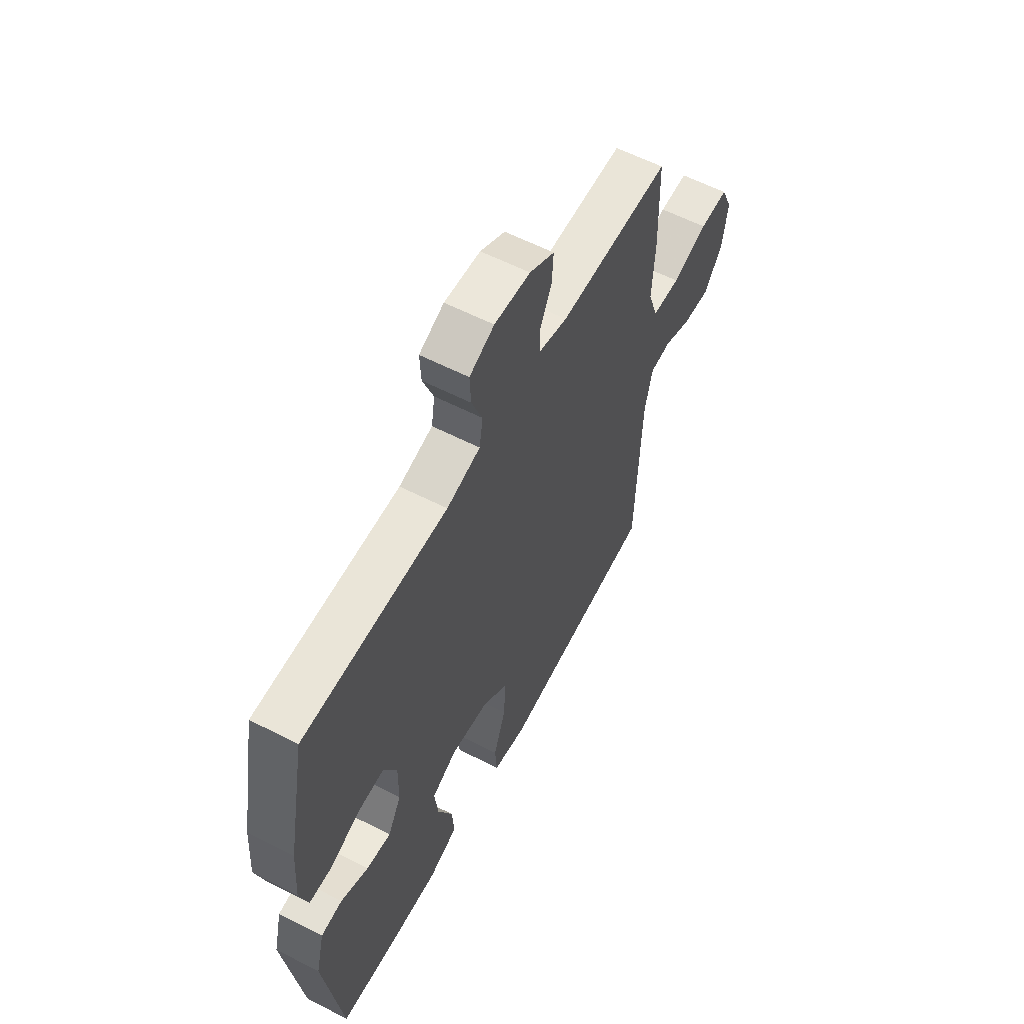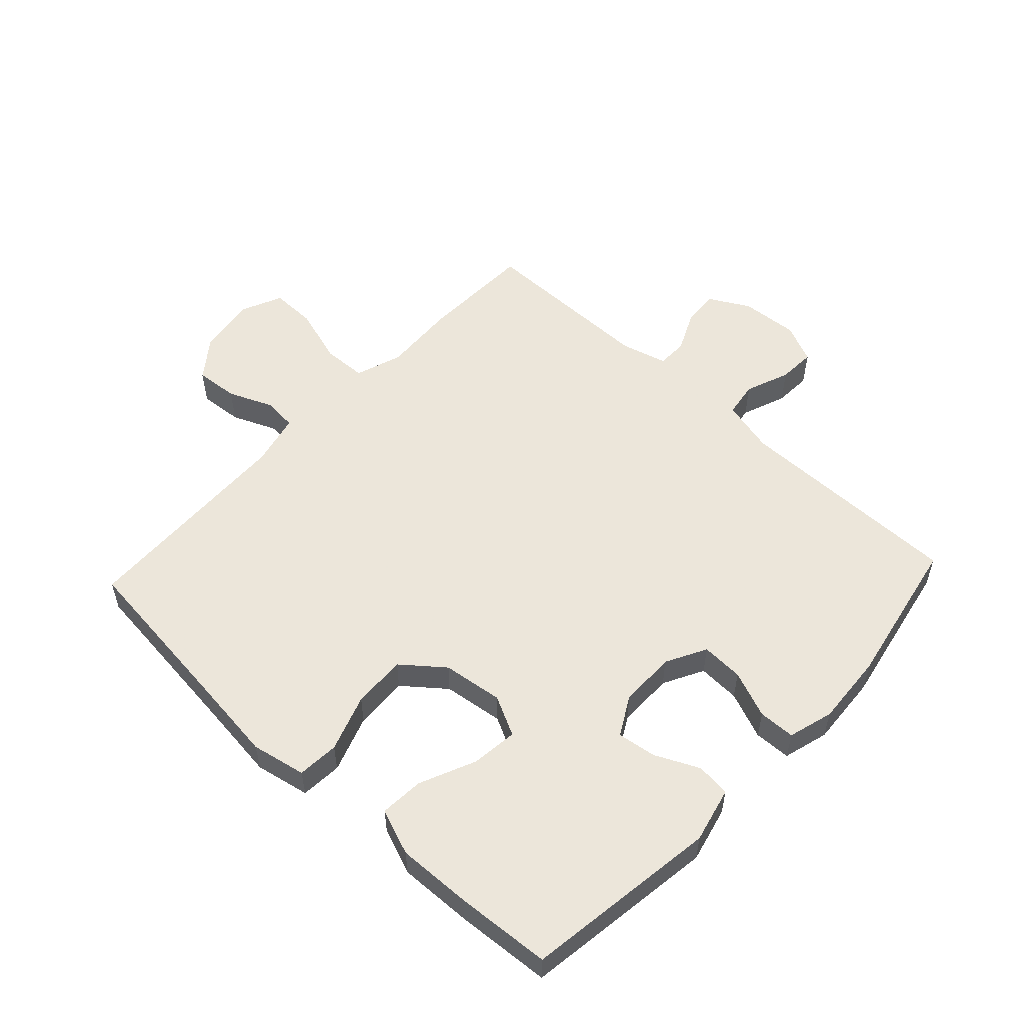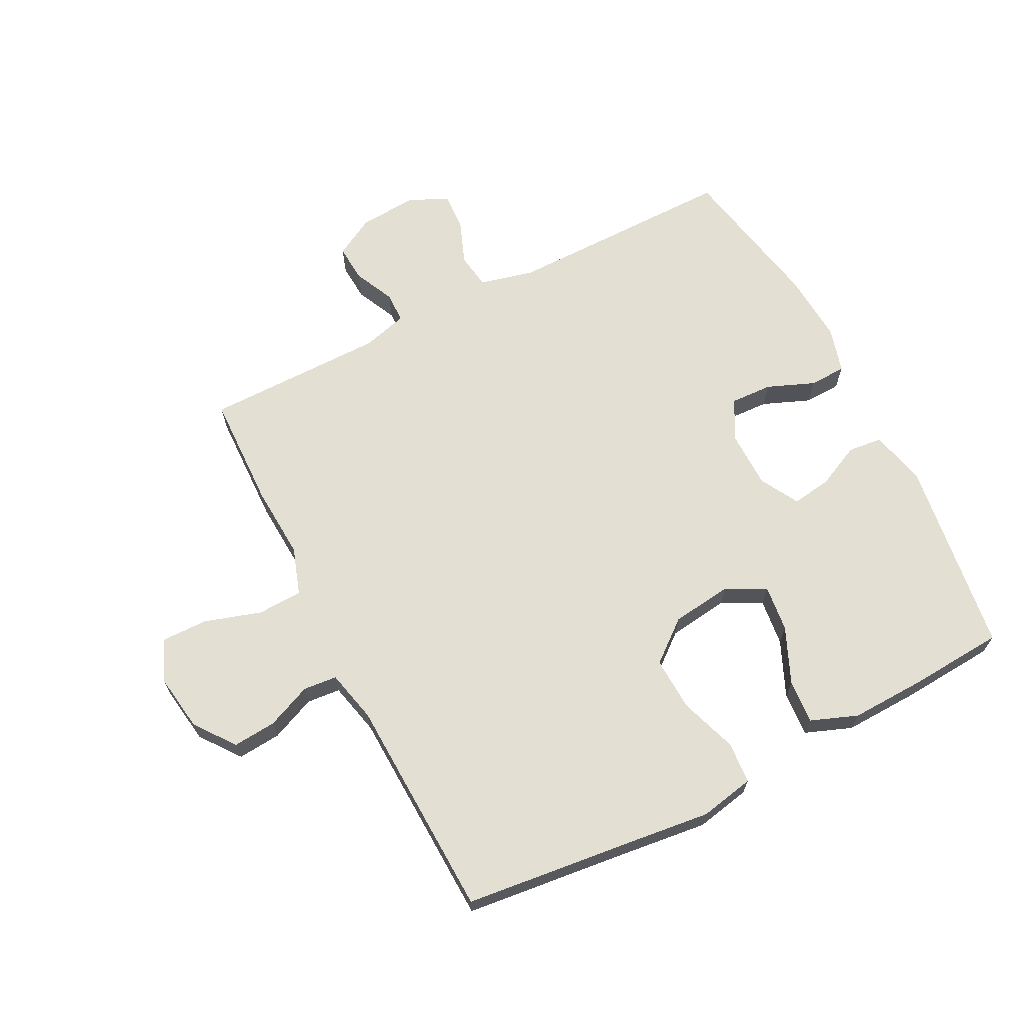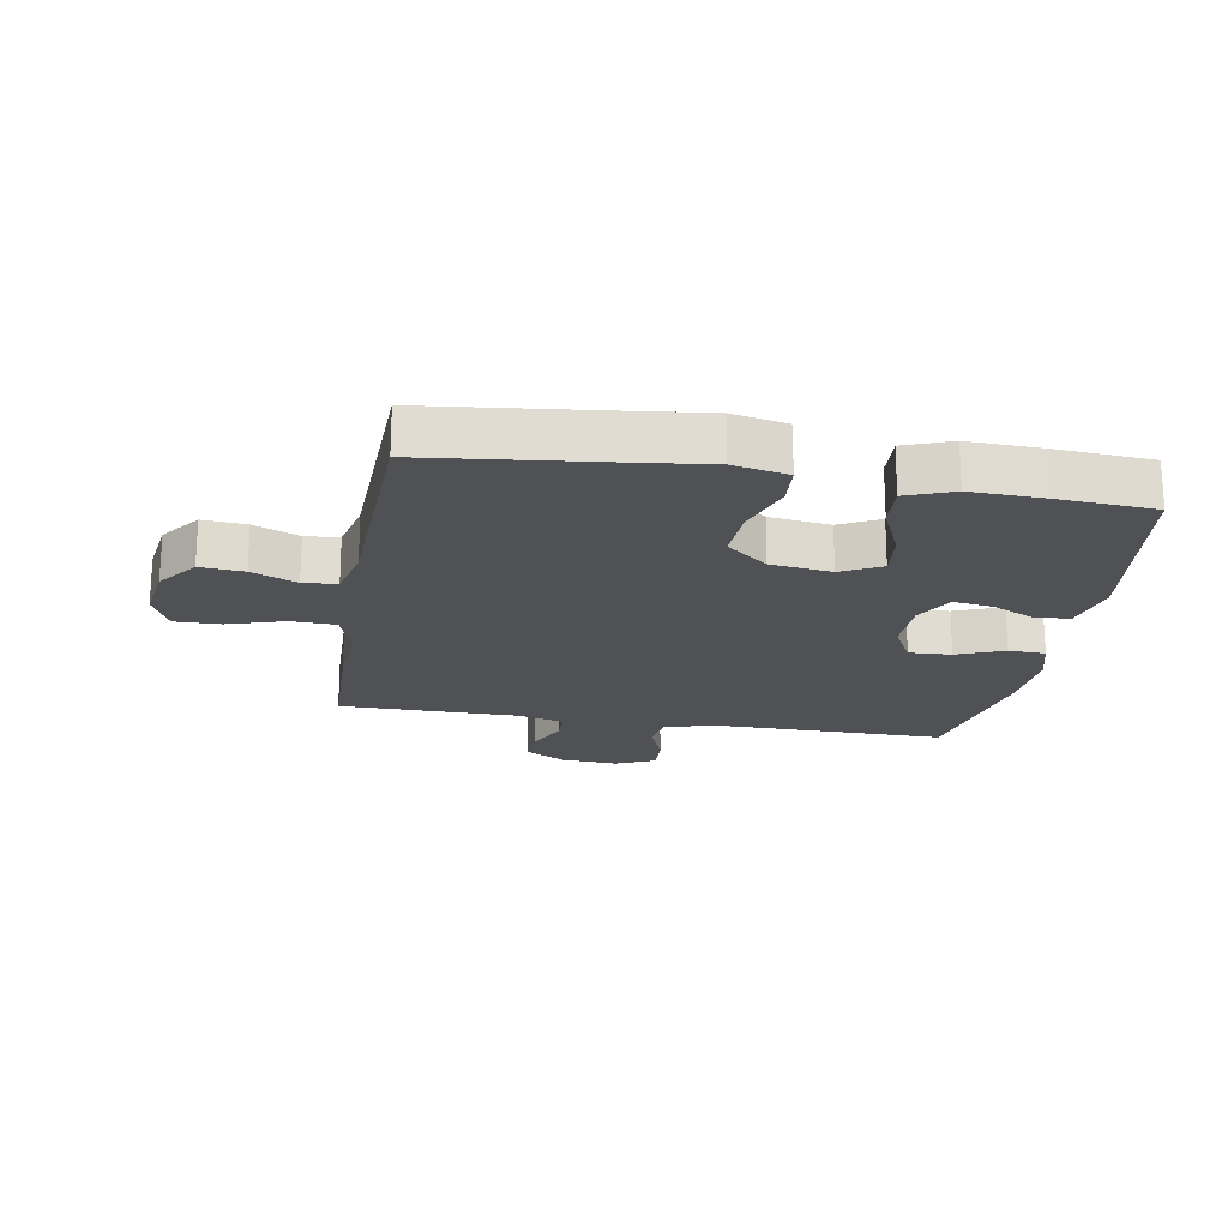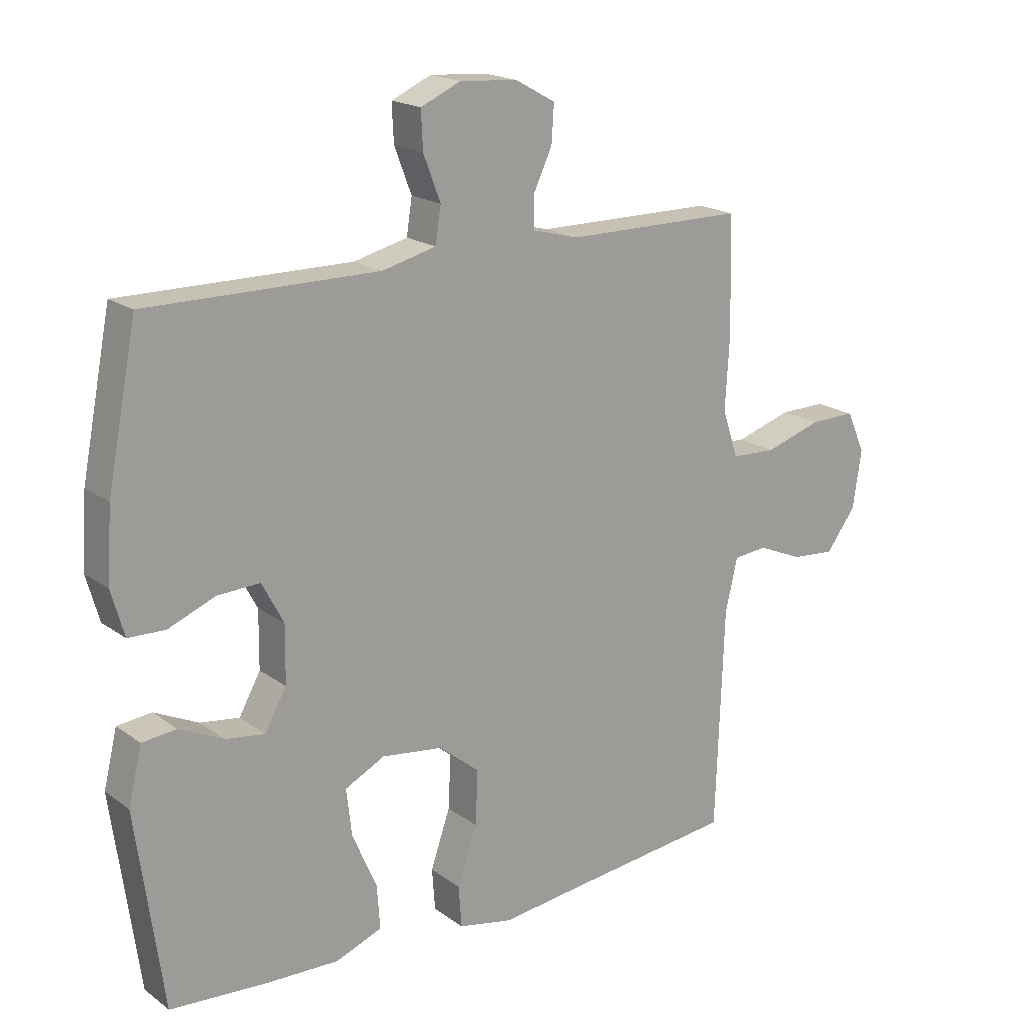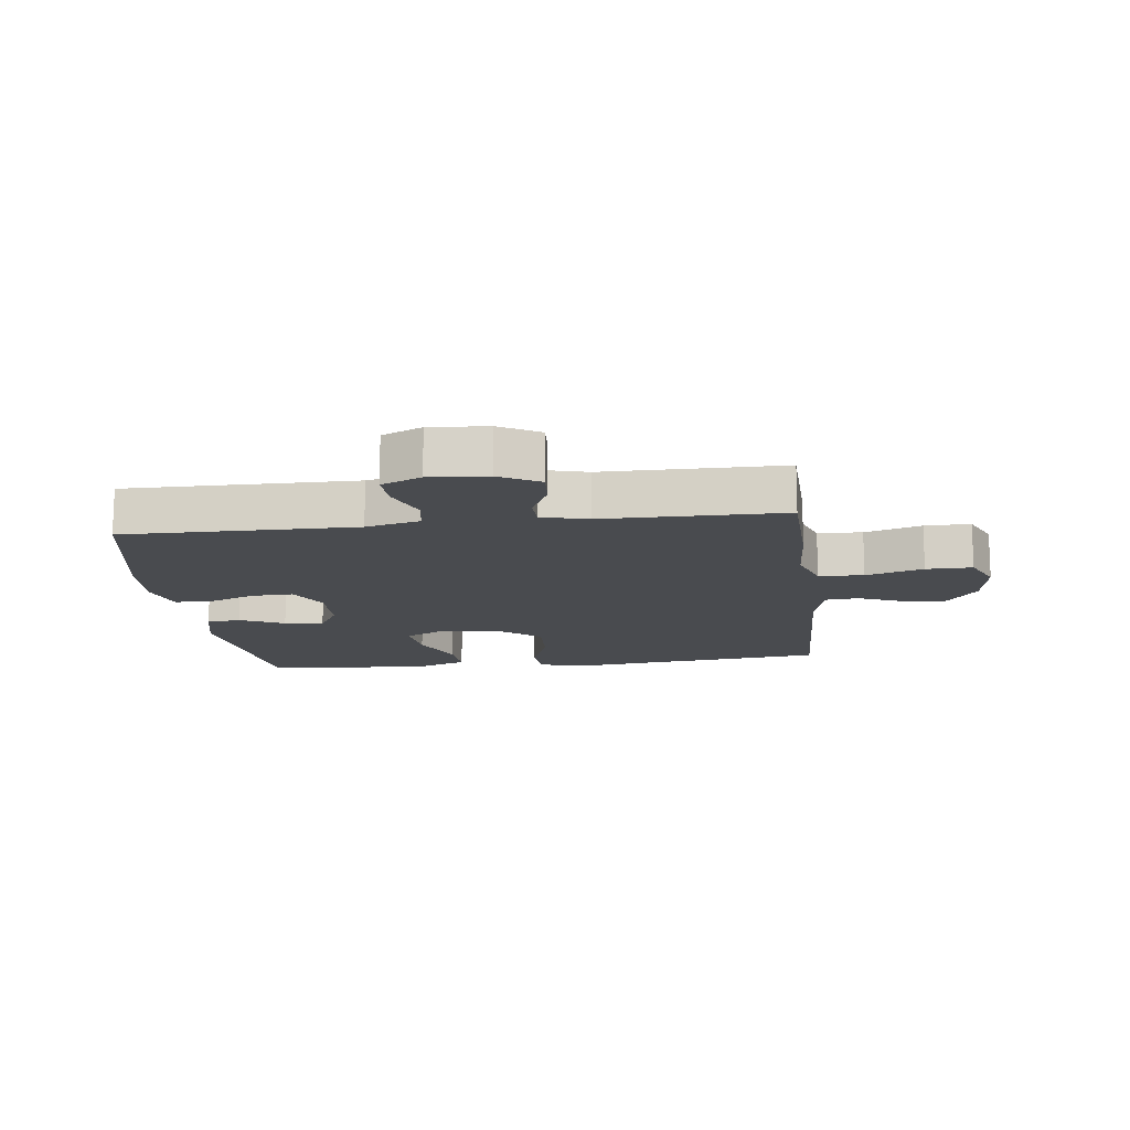
<metadata>
{"format":"obj","ext":"obj","renderer":"f3d","projection":"perspective","resolution":1024,"background":"white","views":[{"elev":59.4,"azim":-62.2,"up":"+Z"},{"elev":54.6,"azim":-137.0,"up":"+Y"},{"elev":66.7,"azim":152.9,"up":"+Y"},{"elev":-20.2,"azim":170.3,"up":"+Y"},{"elev":18.6,"azim":-36.5,"up":"+Z"},{"elev":-14.0,"azim":7.0,"up":"+Y"}]}
</metadata>
<code>
v 0.5 0.07 0.5
v 0.505 0.07 0.313
v 0.498 0.07 0.193
v 0.524 0.07 0.116
v 0.597 0.07 0.113
v 0.69 0.07 0.142
v 0.765 0.07 0.143
v 0.795 0.07 0.076
v 0.781 0.07 -0.019
v 0.732 0.07 -0.084
v 0.661 0.07 -0.078
v 0.588 0.07 -0.047
v 0.533 0.07 -0.052
v 0.513 0.07 -0.138
v 0.5 0.07 -0.5
v 0.223 0.07 -0.531
v 0.088 0.07 -0.547
v -0.001 0.07 -0.529
v -0.006 0.07 -0.461
v 0.026 0.07 -0.368
v 0.03 0.07 -0.28
v -0.037 0.07 -0.226
v -0.136 0.07 -0.213
v -0.201 0.07 -0.246
v -0.192 0.07 -0.323
v -0.152 0.07 -0.414
v -0.147 0.07 -0.486
v -0.223 0.07 -0.515
v -0.345 0.07 -0.511
v -0.5 0.07 -0.5
v -0.544 0.07 -0.181
v -0.522 0.07 -0.09
v -0.466 0.07 -0.084
v -0.394 0.07 -0.118
v -0.33 0.07 -0.127
v -0.295 0.07 -0.064
v -0.294 0.07 0.029
v -0.329 0.07 0.095
v -0.398 0.07 0.092
v -0.475 0.07 0.061
v -0.535 0.07 0.063
v -0.556 0.07 0.137
v -0.548 0.07 0.254
v -0.5 0.07 0.5
v -0.124 0.07 0.498
v -0.036 0.07 0.52
v -0.027 0.07 0.578
v -0.055 0.07 0.651
v -0.058 0.07 0.712
v 0.007 0.07 0.741
v 0.101 0.07 0.734
v 0.166 0.07 0.698
v 0.162 0.07 0.637
v 0.131 0.07 0.571
v 0.132 0.07 0.521
v 0.207 0.07 0.501
v 0.5 0 0.5
v 0.505 0 0.313
v 0.498 0 0.193
v 0.524 0 0.116
v 0.597 0 0.113
v 0.69 0 0.142
v 0.765 0 0.143
v 0.795 0 0.076
v 0.781 0 -0.019
v 0.732 0 -0.084
v 0.661 0 -0.078
v 0.588 0 -0.047
v 0.533 0 -0.052
v 0.513 0 -0.138
v 0.5 0 -0.5
v 0.223 0 -0.531
v 0.088 0 -0.547
v -0.001 0 -0.529
v -0.006 0 -0.461
v 0.026 0 -0.368
v 0.03 0 -0.28
v -0.037 0 -0.226
v -0.136 0 -0.213
v -0.201 0 -0.246
v -0.192 0 -0.323
v -0.152 0 -0.414
v -0.147 0 -0.486
v -0.223 0 -0.515
v -0.345 0 -0.511
v -0.5 0 -0.5
v -0.544 0 -0.181
v -0.522 0 -0.09
v -0.466 0 -0.084
v -0.394 0 -0.118
v -0.33 0 -0.127
v -0.295 0 -0.064
v -0.294 0 0.029
v -0.329 0 0.095
v -0.398 0 0.092
v -0.475 0 0.061
v -0.535 0 0.063
v -0.556 0 0.137
v -0.548 0 0.254
v -0.5 0 0.5
v -0.124 0 0.498
v -0.036 0 0.52
v -0.027 0 0.578
v -0.055 0 0.651
v -0.058 0 0.712
v 0.007 0 0.741
v 0.101 0 0.734
v 0.166 0 0.698
v 0.162 0 0.637
v 0.131 0 0.571
v 0.132 0 0.521
v 0.207 0 0.501
f 52 53 54
f 51 52 54
f 50 51 54
f 49 50 54
f 48 49 54
f 47 48 54
f 46 47 54 55
f 45 46 55 56
f 43 44 45
f 42 43 45
f 41 42 45
f 40 41 45
f 39 40 45
f 1 2 3
f 56 1 3
f 45 56 3
f 39 45 3
f 38 39 3
f 32 33 34
f 31 32 34
f 30 31 34
f 29 30 34
f 28 29 34
f 27 28 34
f 26 27 34
f 25 26 34
f 24 25 34 35
f 23 24 35 36
f 18 19 20
f 17 18 20
f 16 17 20
f 16 20 21
f 15 16 21
f 14 15 21
f 13 14 21 22
f 10 11 12
f 9 10 12
f 8 9 12
f 7 8 12
f 6 7 12
f 5 6 12
f 4 5 12 13
f 13 22 23
f 4 13 23
f 3 4 23
f 38 3 23
f 37 38 23
f 23 36 37
f 110 109 108
f 110 108 107
f 110 107 106
f 110 106 105
f 110 105 104
f 110 104 103
f 111 110 103 102
f 112 111 102 101
f 101 100 99
f 101 99 98
f 101 98 97
f 101 97 96
f 101 96 95
f 59 58 57
f 59 57 112
f 59 112 101
f 59 101 95
f 59 95 94
f 90 89 88
f 90 88 87
f 90 87 86
f 90 86 85
f 90 85 84
f 90 84 83
f 90 83 82
f 90 82 81
f 91 90 81 80
f 92 91 80 79
f 76 75 74
f 76 74 73
f 76 73 72
f 77 76 72
f 77 72 71
f 77 71 70
f 78 77 70 69
f 68 67 66
f 68 66 65
f 68 65 64
f 68 64 63
f 68 63 62
f 68 62 61
f 69 68 61 60
f 79 78 69
f 79 69 60
f 79 60 59
f 79 59 94
f 79 94 93
f 93 92 79
f 1 57 58 2
f 2 58 59 3
f 3 59 60 4
f 4 60 61 5
f 5 61 62 6
f 6 62 63 7
f 7 63 64 8
f 8 64 65 9
f 9 65 66 10
f 10 66 67 11
f 11 67 68 12
f 12 68 69 13
f 13 69 70 14
f 14 70 71 15
f 15 71 72 16
f 16 72 73 17
f 17 73 74 18
f 18 74 75 19
f 19 75 76 20
f 20 76 77 21
f 21 77 78 22
f 22 78 79 23
f 23 79 80 24
f 24 80 81 25
f 25 81 82 26
f 26 82 83 27
f 27 83 84 28
f 28 84 85 29
f 29 85 86 30
f 30 86 87 31
f 31 87 88 32
f 32 88 89 33
f 33 89 90 34
f 34 90 91 35
f 35 91 92 36
f 36 92 93 37
f 37 93 94 38
f 38 94 95 39
f 39 95 96 40
f 40 96 97 41
f 41 97 98 42
f 42 98 99 43
f 43 99 100 44
f 44 100 101 45
f 45 101 102 46
f 46 102 103 47
f 47 103 104 48
f 48 104 105 49
f 49 105 106 50
f 50 106 107 51
f 51 107 108 52
f 52 108 109 53
f 53 109 110 54
f 54 110 111 55
f 55 111 112 56
f 56 112 57 1

</code>
